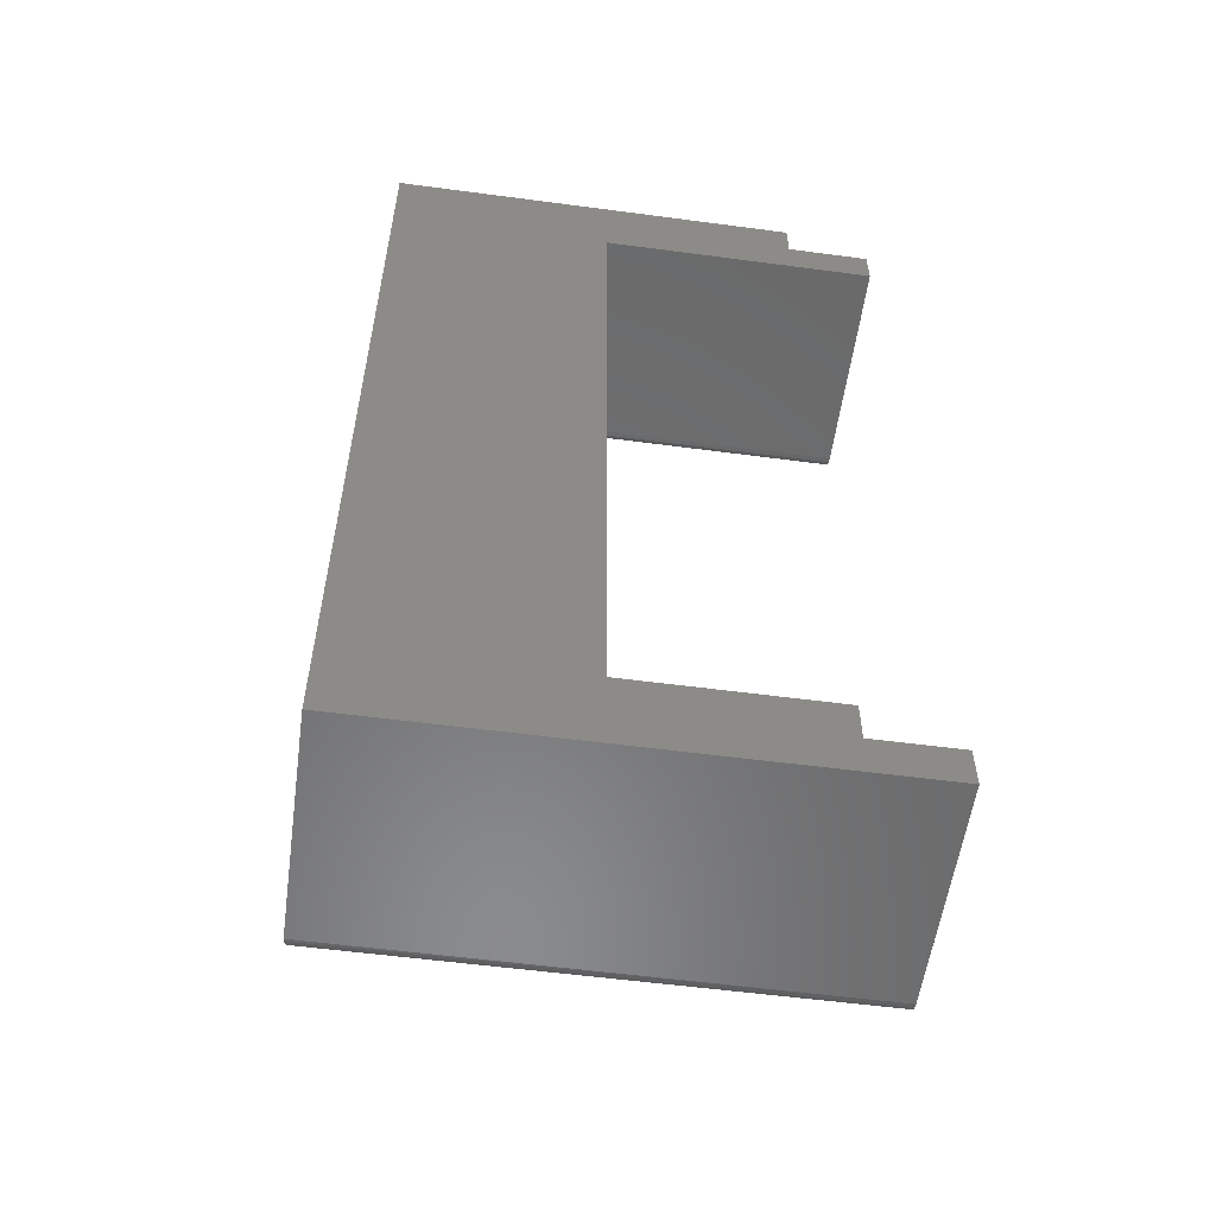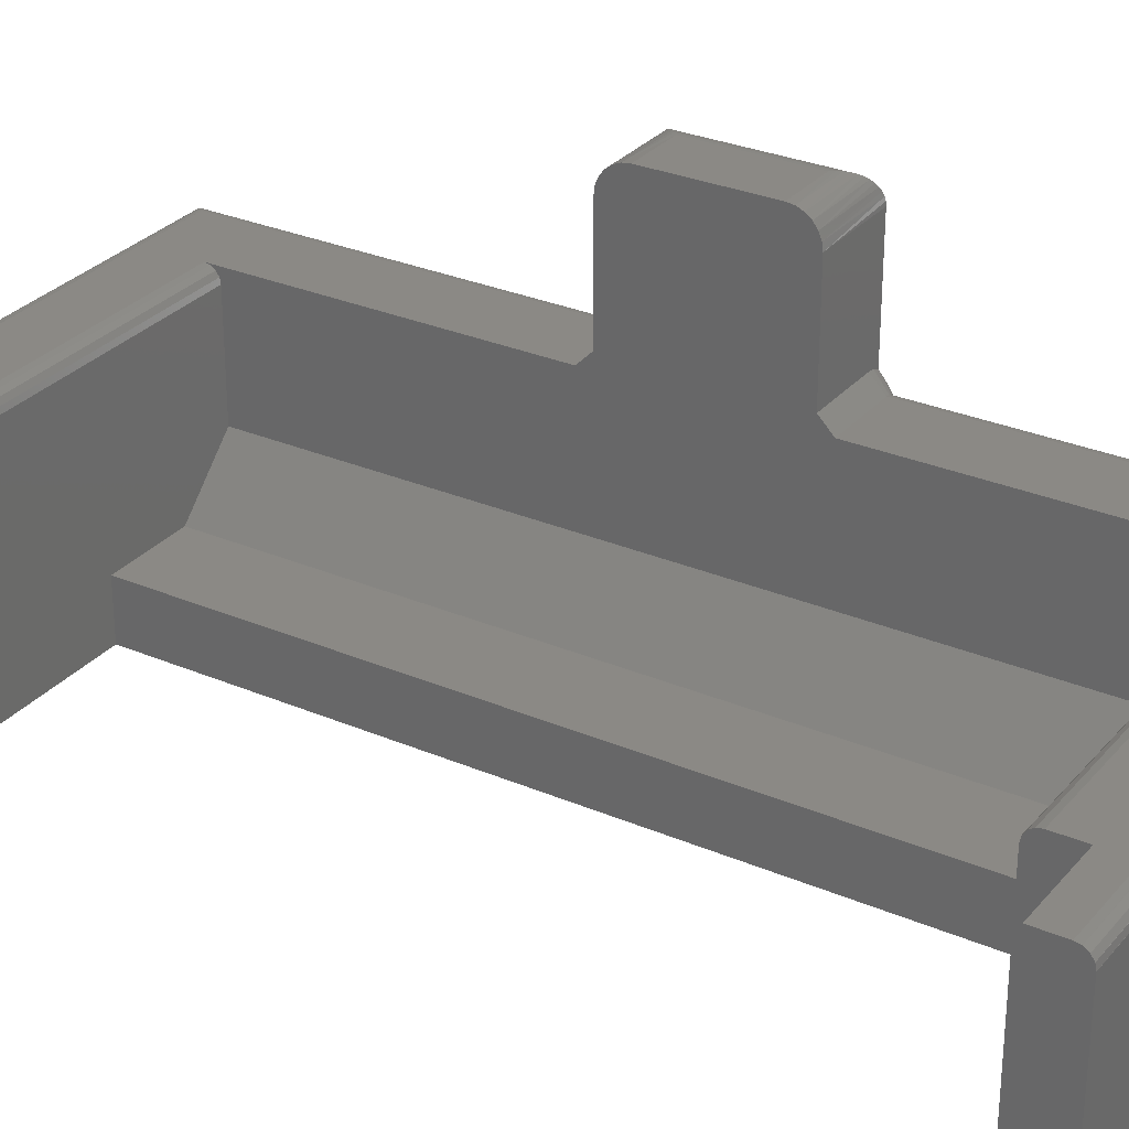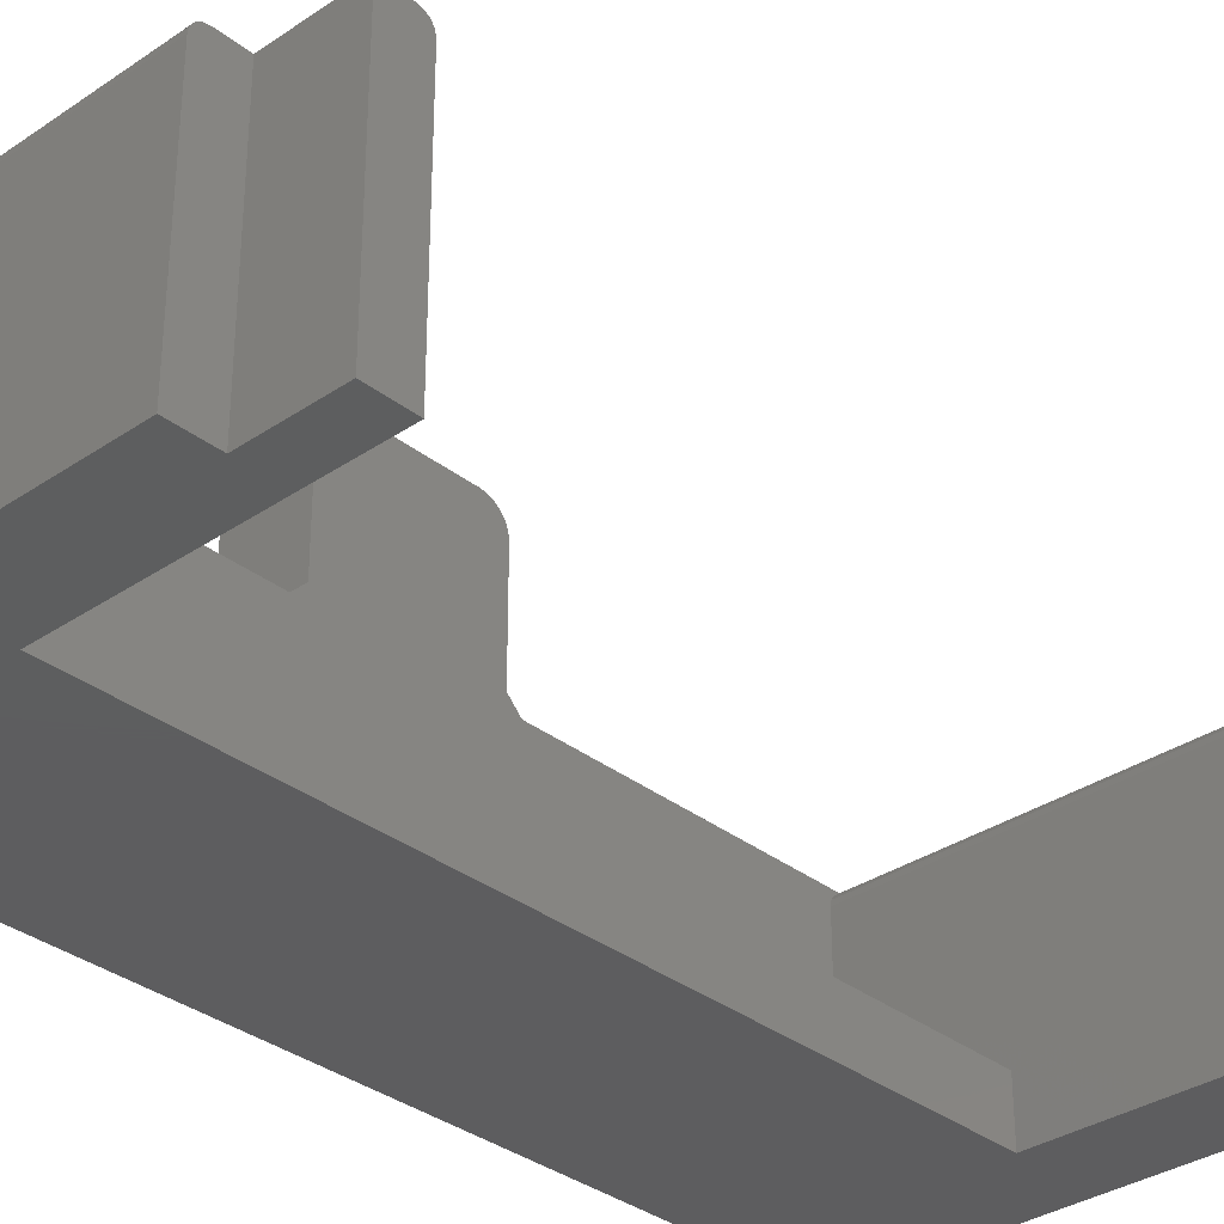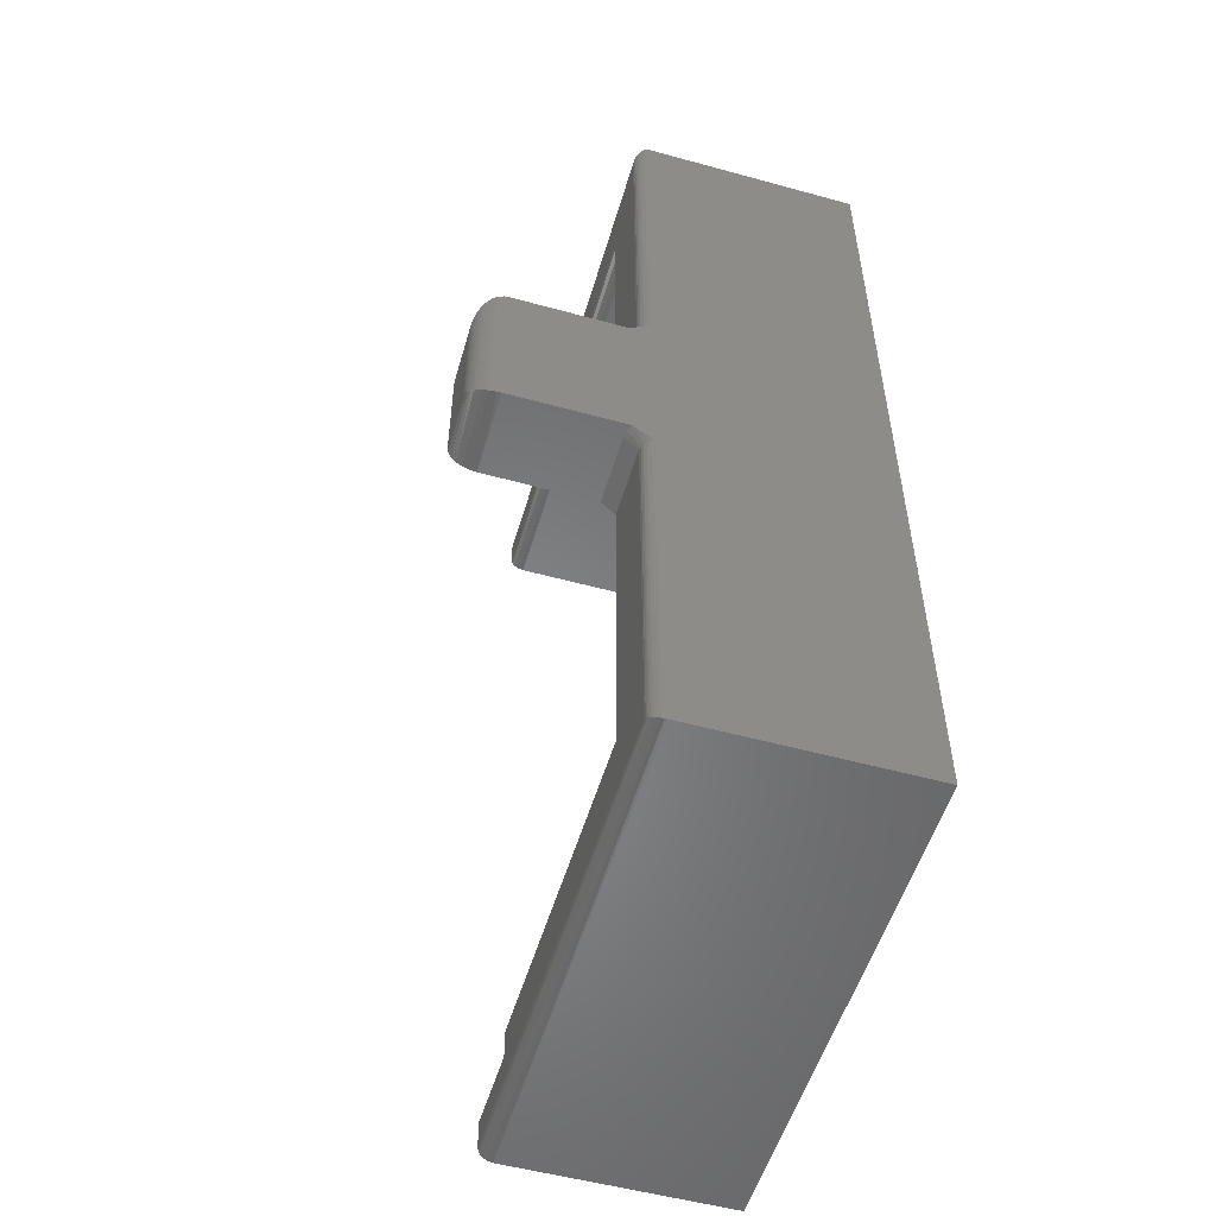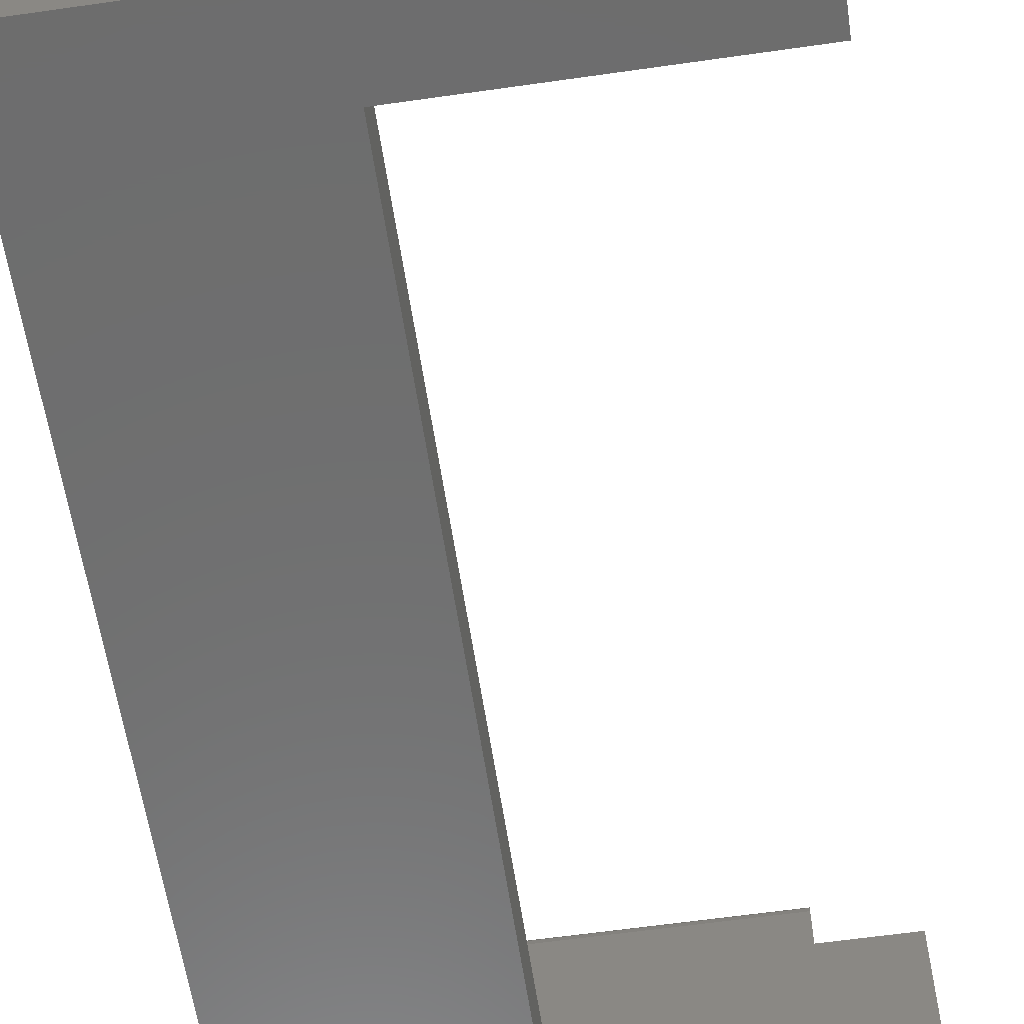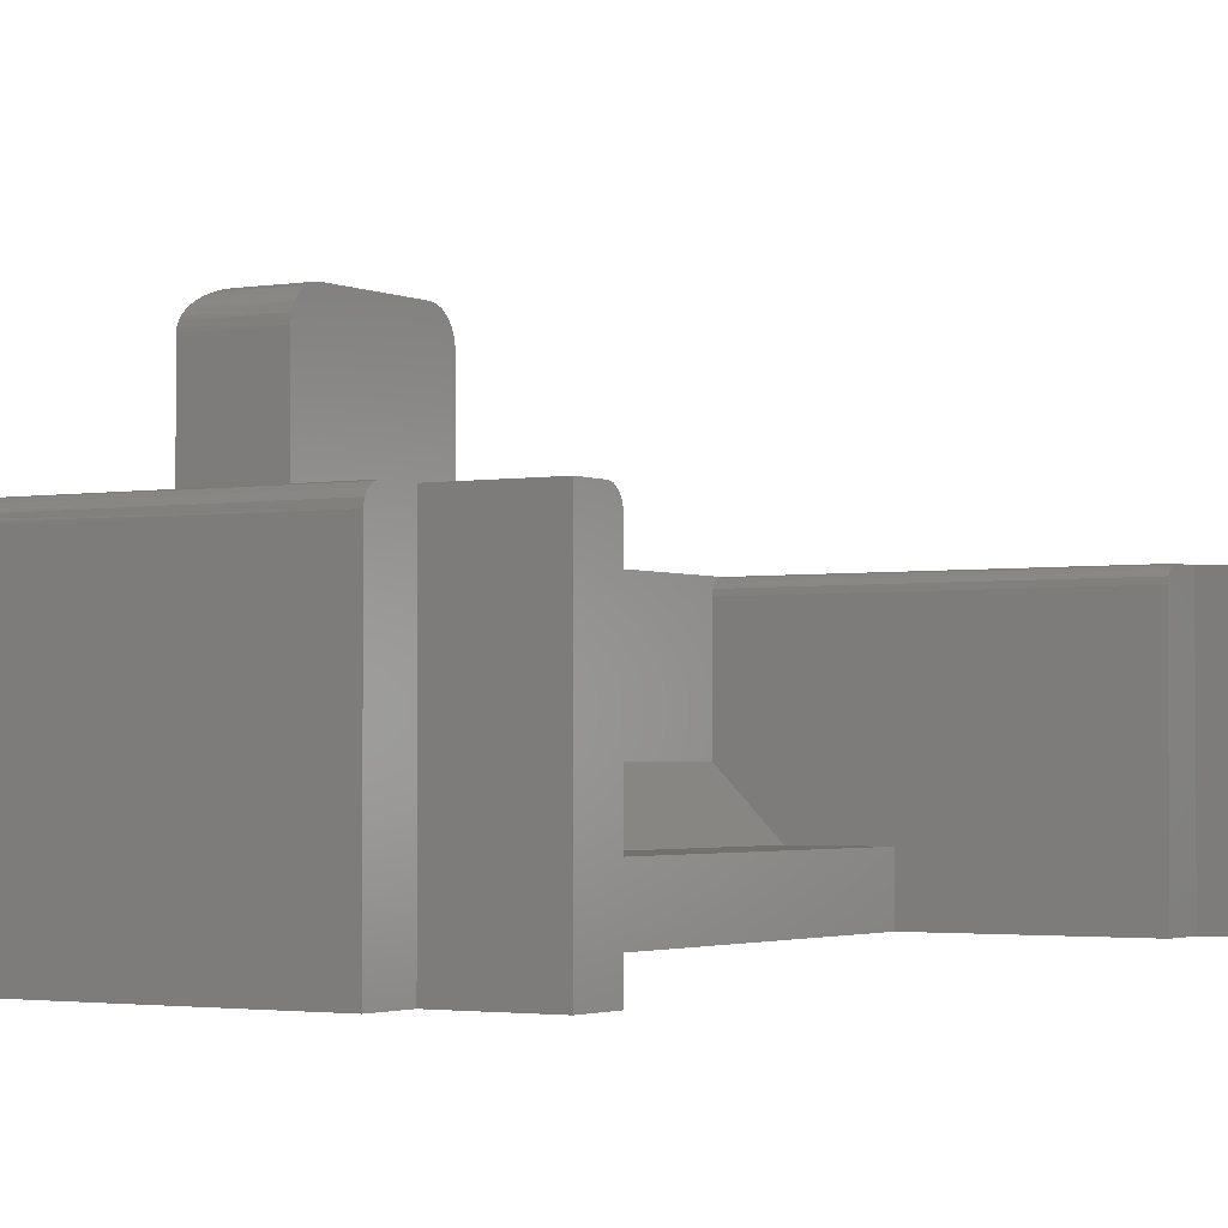
<metadata>
{"format":"stl","ext":"stl","renderer":"f3d","projection":"perspective","resolution":1024,"background":"white","views":[{"elev":-56.3,"azim":172.1,"up":"+Y"},{"elev":29.4,"azim":-57.7,"up":"+Z"},{"elev":-33.1,"azim":-136.9,"up":"+Z"},{"elev":-53.7,"azim":73.7,"up":"+Y"},{"elev":-59.6,"azim":-171.6,"up":"+Z"},{"elev":-2.2,"azim":-147.8,"up":"+Z"}]}
</metadata>
<code>
# stl→obj: 152 verts, 300 faces
v -42 3.5 8
v -42 17 8
v -42.01 16.99 8.098
v -42.02 3.5 8.126
v -42.04 16.96 8.191
v -42.04 3.5 8.19
v -42.14 3.5 8.352
v -42.07 3.5 8.247
v -42.08 16.92 8.278
v -42.15 16.85 8.354
v -42.15 3.5 8.353
v -42.22 16.78 8.416
v -42.25 3.5 8.432
v -42.31 16.69 8.462
v -42.31 3.5 8.458
v -42.4 16.6 8.49
v -42.37 3.5 8.483
v -42.5 16.5 8.5
v -42.5 3.5 8.5
v -57 16.69 8.462
v -57 16.5 8.5
v -57 16.85 8.354
v -57 16.96 8.191
v -57 17 8
v -42 17 0
v -57 17 0
v -57 15.5 0
v -57 15.5 8.5
v -60 15.5 0
v -60 15.5 8.5
v -60 14.04 8.191
v -60 14.15 8.354
v -60 14.31 8.462
v -60 14.5 8.5
v -60 14 8
v -60 14 0
v -45 14 8
v -45 14.04 8.191
v -45 14.15 8.354
v -45 14.31 8.462
v -45 14.5 8.5
v -45 3.5 8.5
v -45 3 9
v -42.5 3 9
v -42.24 3 8.966
v -42 3 8.866
v -42 3.005 8.861
v -42 3.155 8.681
v -42 3.296 8.495
v -42 3.365 8.392
v -42 3.425 8.285
v -42 3.483 8.13
v -45 3 13
v -42 3 13
v -45 2.259 13.97
v -45 2 14
v -43 2 14
v -42.87 2.131 13.99
v -45 2.5 13.87
v -42.74 2.259 13.97
v -42.62 2.383 13.92
v -45 2.707 13.71
v -42.5 2.5 13.87
v -42.39 2.609 13.79
v -45 2.866 13.5
v -42.29 2.707 13.71
v -42.21 2.793 13.61
v -45 2.966 13.26
v -42.13 2.866 13.5
v -42.08 2.924 13.38
v -42.03 2.966 13.26
v -42.01 2.991 13.13
v -45 -2 14
v -43 -2 14
v -42.87 -2.131 13.99
v -42.74 -2.259 13.97
v -42.62 -2.383 13.92
v -42.5 -2.5 13.87
v -42.39 -2.609 13.79
v -42.21 -2.793 13.61
v -42.29 -2.707 13.71
v -42.13 -2.866 13.5
v -42.08 -2.924 13.38
v -42.03 -2.966 13.26
v -42.01 -2.991 13.13
v -42 -3 13
v -45 -3 13
v -45 -2.966 13.26
v -45 -2.866 13.5
v -45 -2.707 13.71
v -45 -2.5 13.87
v -45 -2.259 13.97
v -45 -3 9
v -42.5 -3 9
v -42.24 -3 8.966
v -42 -3 8.866
v -45 -3.5 8.5
v -42.5 -3.5 8.5
v -42.37 -3.5 8.483
v -42 -3.483 8.13
v -42 -3.425 8.285
v -42.04 -3.5 8.19
v -42.07 -3.5 8.247
v -42.14 -3.5 8.352
v -42 -3.365 8.392
v -42.25 -3.5 8.432
v -42.15 -3.5 8.353
v -42 -3.296 8.495
v -42 -3.155 8.681
v -42.31 -3.5 8.458
v -42 -3.005 8.86
v -42.02 -3.5 8.126
v -42 -3.5 8
v -42 -17 0
v -42 -17 8
v -42.5 -16.5 8.5
v -42.4 -16.6 8.49
v -42.31 -16.69 8.462
v -42.22 -16.78 8.416
v -42.15 -16.85 8.354
v -42.08 -16.92 8.278
v -42.04 -16.96 8.191
v -42.01 -16.99 8.098
v -60 -17 0
v -60 -17 8
v -60 -16.96 8.191
v -60 -16.85 8.354
v -60 -16.69 8.462
v -60 -16.5 8.5
v -60 -15.5 0
v -60 -15.5 8.5
v -57 -15.5 8.5
v -57 -15.5 0
v -45 -14.5 8.5
v -57 -14.5 8.5
v -57 -14.31 8.462
v -57 -14.15 8.354
v -57 -14.04 8.191
v -57 -14 8
v -57 -14 0
v -45 -14 8
v -45 -14.04 8.191
v -45 -14.15 8.354
v -45 -14.31 8.462
v -45 14 4
v -45 -14 4
v -50 14 0
v -50 -14 0
v -50 14 2
v -47 14 2
v -47 -14 2
v -50 -14 2
f 1 2 3
f 4 3 5
f 5 6 4
f 5 7 8
f 7 9 10
f 7 5 9
f 10 11 7
f 8 6 5
f 11 10 12
f 13 12 14
f 14 15 13
f 15 14 16
f 17 16 18
f 18 19 17
f 16 17 15
f 12 13 11
f 3 4 1
f 20 21 18
f 18 16 20
f 22 20 14
f 14 12 22
f 23 22 10
f 10 9 23
f 24 23 5
f 5 3 24
f 3 2 24
f 9 5 23
f 12 10 22
f 16 14 20
f 25 26 24
f 24 2 25
f 24 21 20
f 27 21 24
f 20 22 24
f 22 23 24
f 27 28 21
f 24 26 27
f 28 27 29
f 29 30 28
f 31 32 33
f 34 35 31
f 33 34 31
f 29 36 35
f 35 30 29
f 34 30 35
f 35 37 38
f 31 38 39
f 32 39 40
f 33 40 41
f 41 34 33
f 40 33 32
f 39 32 31
f 38 31 35
f 41 18 28
f 19 18 41
f 28 34 41
f 28 30 34
f 18 21 28
f 41 42 19
f 19 42 43
f 43 44 19
f 45 17 19
f 45 46 15
f 15 46 47
f 47 13 15
f 13 48 49
f 49 7 11
f 13 47 48
f 7 50 51
f 7 49 50
f 52 4 6
f 6 51 52
f 1 4 52
f 6 8 51
f 51 8 7
f 49 11 13
f 15 17 45
f 19 44 45
f 53 54 44
f 54 45 44
f 54 46 45
f 44 43 53
f 55 56 57
f 57 58 55
f 59 55 60
f 60 61 59
f 62 59 63
f 63 64 62
f 65 62 66
f 66 67 65
f 68 65 69
f 69 70 68
f 53 68 71
f 71 72 53
f 72 54 53
f 70 71 68
f 67 69 65
f 64 66 62
f 61 63 59
f 58 60 55
f 57 56 73
f 73 74 57
f 75 58 57
f 57 74 75
f 76 60 58
f 61 60 76
f 76 77 61
f 78 63 61
f 79 64 63
f 79 66 64
f 63 78 79
f 80 67 66
f 80 69 67
f 66 81 80
f 70 69 82
f 82 83 70
f 84 71 70
f 85 72 71
f 85 54 72
f 71 84 85
f 85 86 54
f 83 84 70
f 80 82 69
f 79 81 66
f 77 78 61
f 75 76 58
f 87 85 84
f 87 86 85
f 88 83 82
f 88 84 83
f 89 80 81
f 89 82 80
f 90 79 78
f 90 81 79
f 91 77 76
f 91 78 77
f 92 75 74
f 92 76 75
f 74 73 92
f 76 92 91
f 78 91 90
f 81 90 89
f 82 89 88
f 84 88 87
f 87 93 94
f 94 86 87
f 94 95 86
f 95 96 86
f 94 93 97
f 97 98 94
f 94 98 99
f 100 101 102
f 101 103 102
f 104 103 101
f 101 105 104
f 106 107 108
f 108 109 106
f 107 104 108
f 110 106 111
f 95 99 110
f 110 96 95
f 111 96 110
f 109 111 106
f 105 108 104
f 102 112 100
f 100 112 113
f 99 95 94
f 96 1 52
f 1 101 100
f 52 51 96
f 1 105 101
f 51 50 96
f 1 108 105
f 50 49 96
f 1 109 108
f 49 48 96
f 1 111 109
f 86 96 46
f 48 47 96
f 1 96 111
f 47 46 96
f 114 1 113
f 46 54 86
f 100 113 1
f 25 2 1
f 1 114 25
f 113 115 114
f 99 98 116
f 110 99 117
f 117 118 110
f 106 110 118
f 107 106 119
f 119 120 107
f 103 104 120
f 120 121 103
f 102 103 121
f 121 122 102
f 112 102 122
f 113 112 123
f 123 115 113
f 122 123 112
f 104 107 120
f 118 119 106
f 116 117 99
f 124 114 115
f 115 125 124
f 125 123 122
f 125 115 123
f 126 121 120
f 126 122 121
f 127 119 118
f 127 120 119
f 128 117 116
f 128 118 117
f 116 129 128
f 118 128 127
f 120 127 126
f 122 126 125
f 129 125 126
f 126 127 129
f 127 128 129
f 130 124 125
f 125 131 130
f 129 131 125
f 132 133 130
f 130 131 132
f 129 116 132
f 132 116 134
f 134 135 132
f 98 97 134
f 134 116 98
f 132 131 129
f 136 137 138
f 133 135 139
f 139 135 136
f 138 139 136
f 133 132 135
f 139 140 133
f 141 139 138
f 142 138 137
f 143 137 136
f 144 136 135
f 135 134 144
f 136 144 143
f 137 143 142
f 138 142 141
f 53 62 65
f 53 55 59
f 59 62 53
f 91 87 88
f 145 97 42
f 53 56 55
f 87 91 92
f 88 89 91
f 42 38 37
f 93 73 53
f 53 73 56
f 89 90 91
f 42 39 38
f 42 41 40
f 65 68 53
f 73 93 87
f 146 141 97
f 40 39 42
f 42 37 145
f 92 73 87
f 97 145 146
f 97 43 42
f 43 97 93
f 97 143 144
f 141 142 97
f 53 43 93
f 142 143 97
f 144 134 97
f 26 25 147
f 36 29 27
f 27 147 36
f 25 114 148
f 148 147 25
f 133 140 148
f 148 114 133
f 124 130 133
f 133 114 124
f 147 27 26
f 37 149 150
f 37 35 149
f 36 147 149
f 149 35 36
f 150 145 37
f 141 146 151
f 140 139 152
f 151 152 141
f 152 139 141
f 152 148 140
f 149 147 148
f 148 152 149
f 149 152 151
f 151 150 149
f 150 151 146
f 146 145 150

</code>
